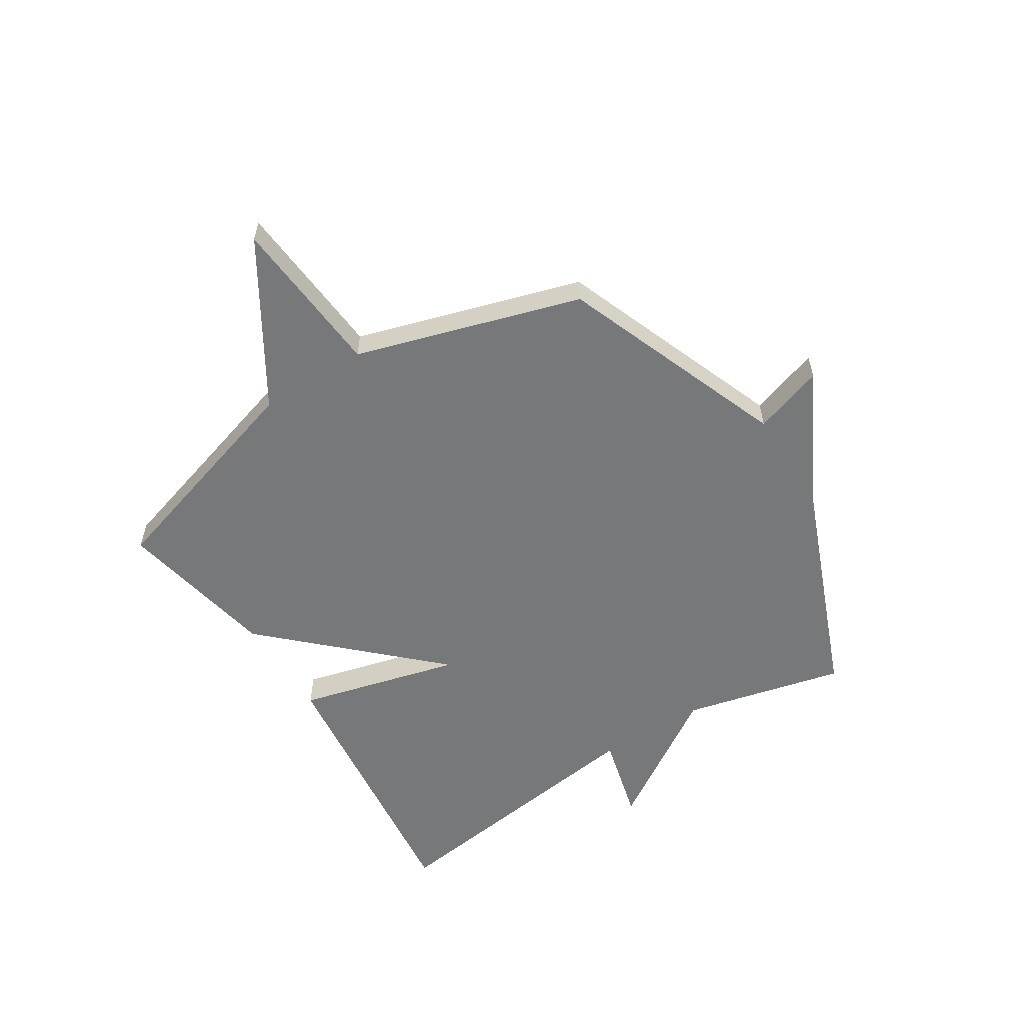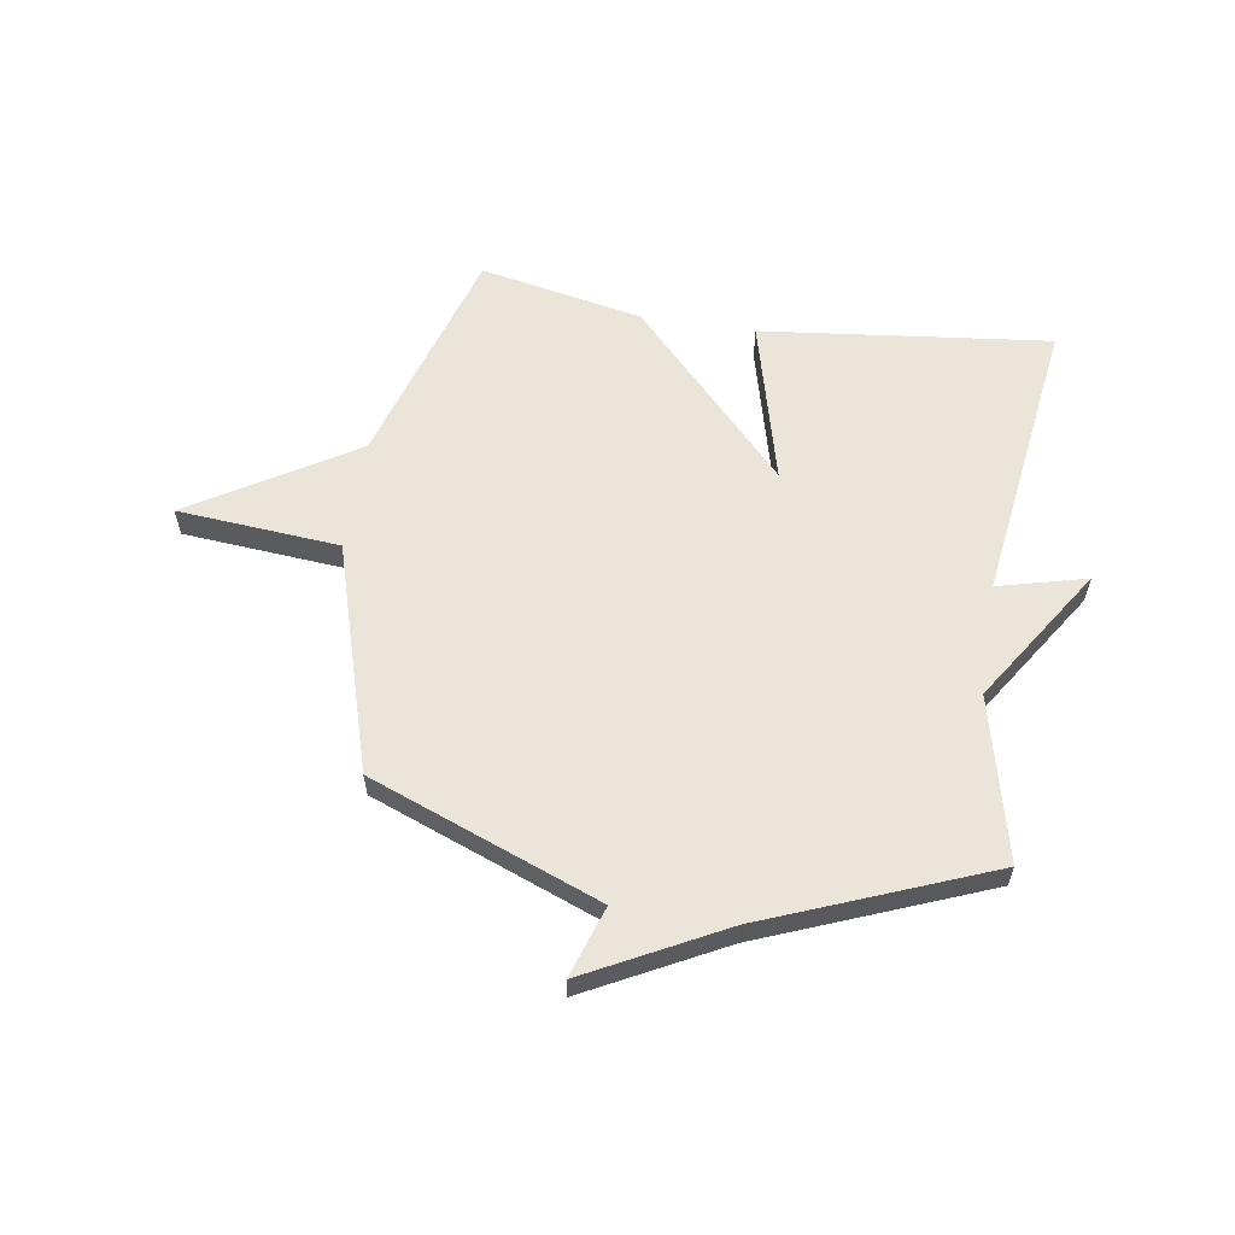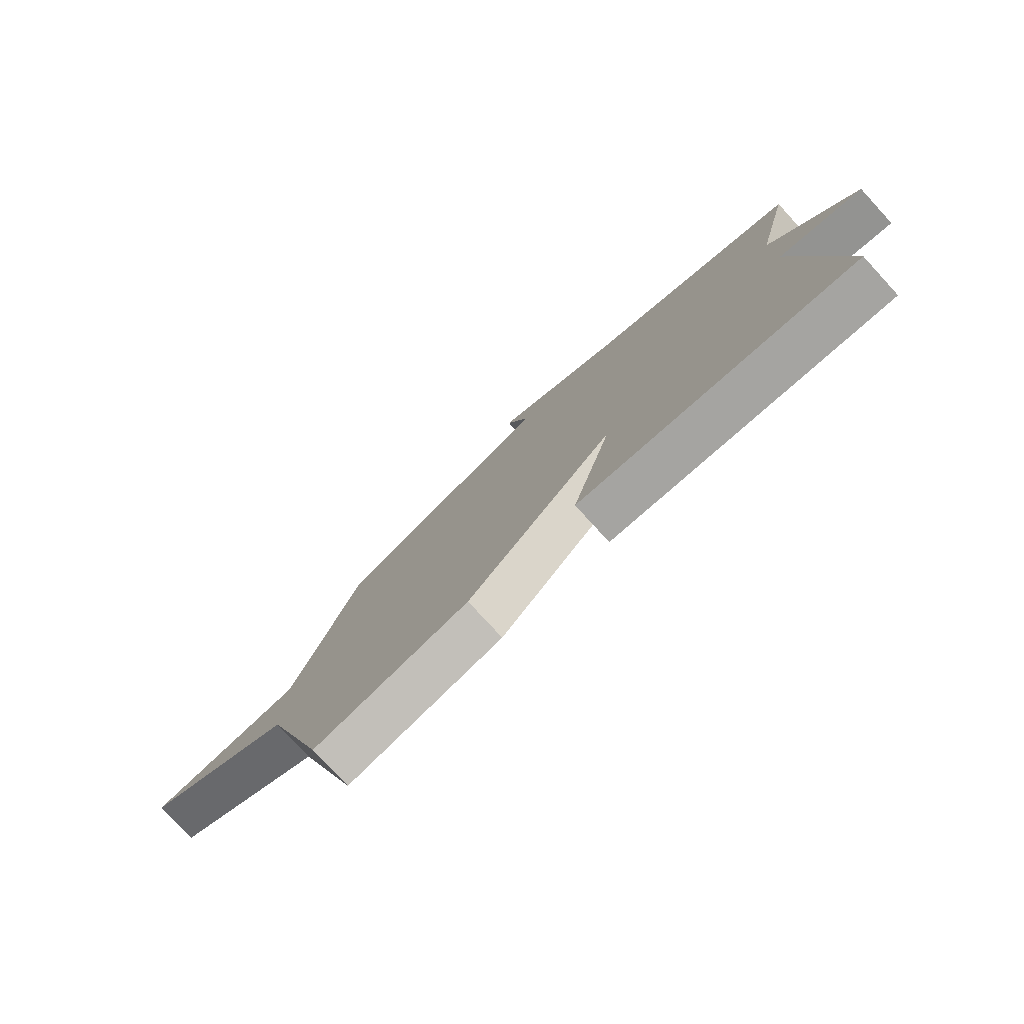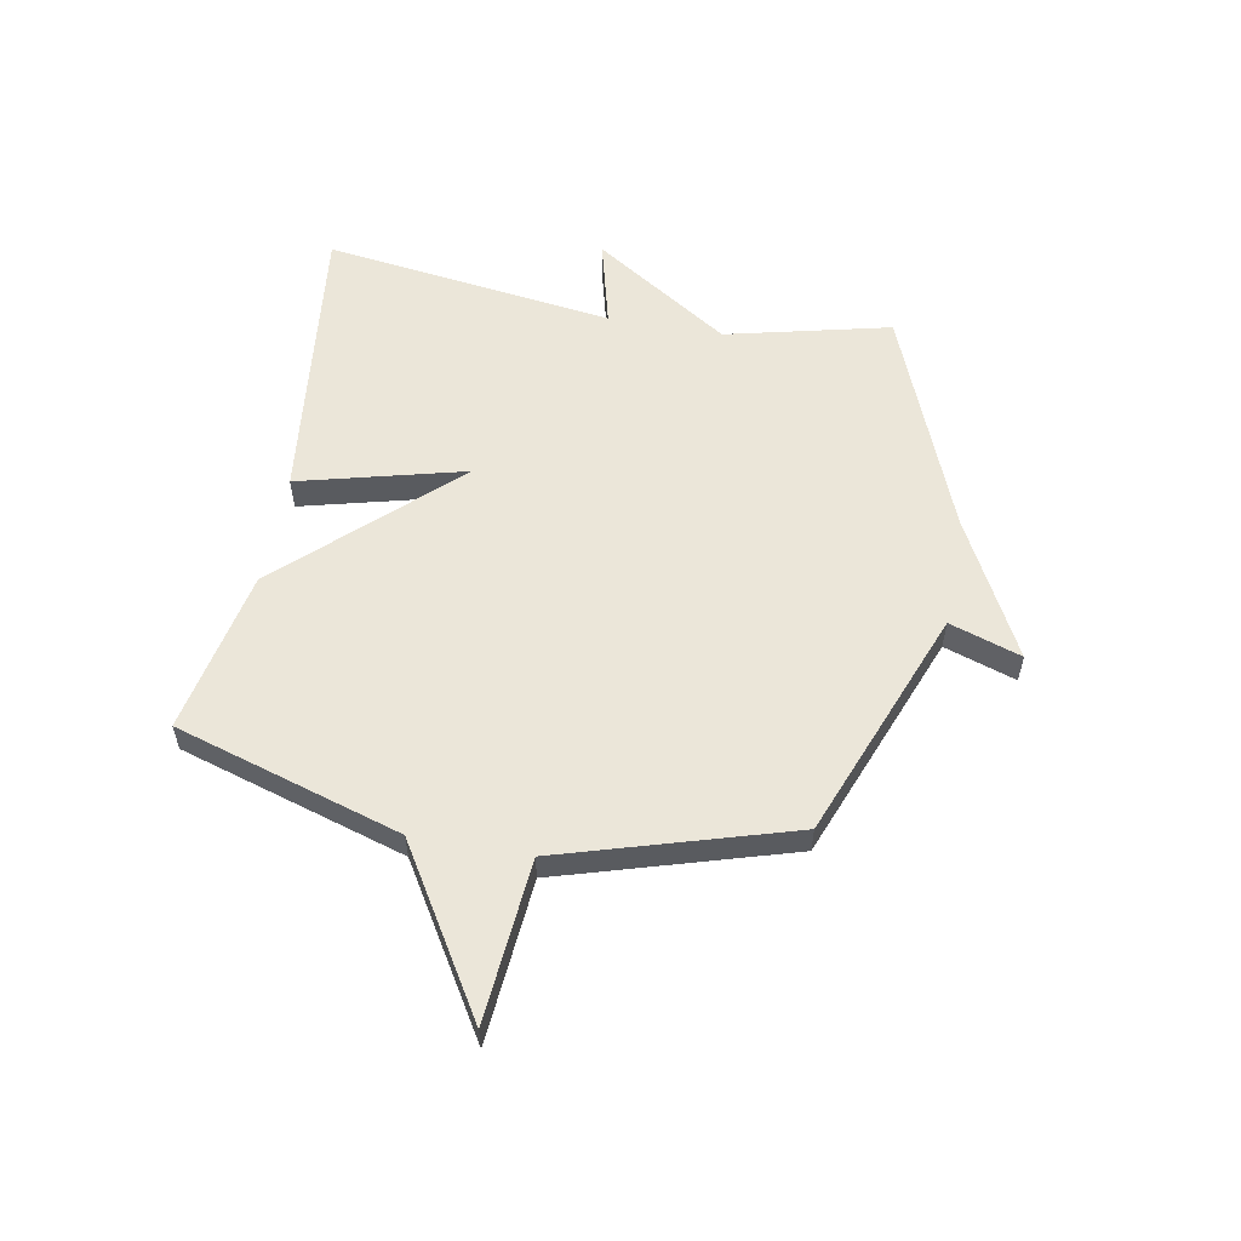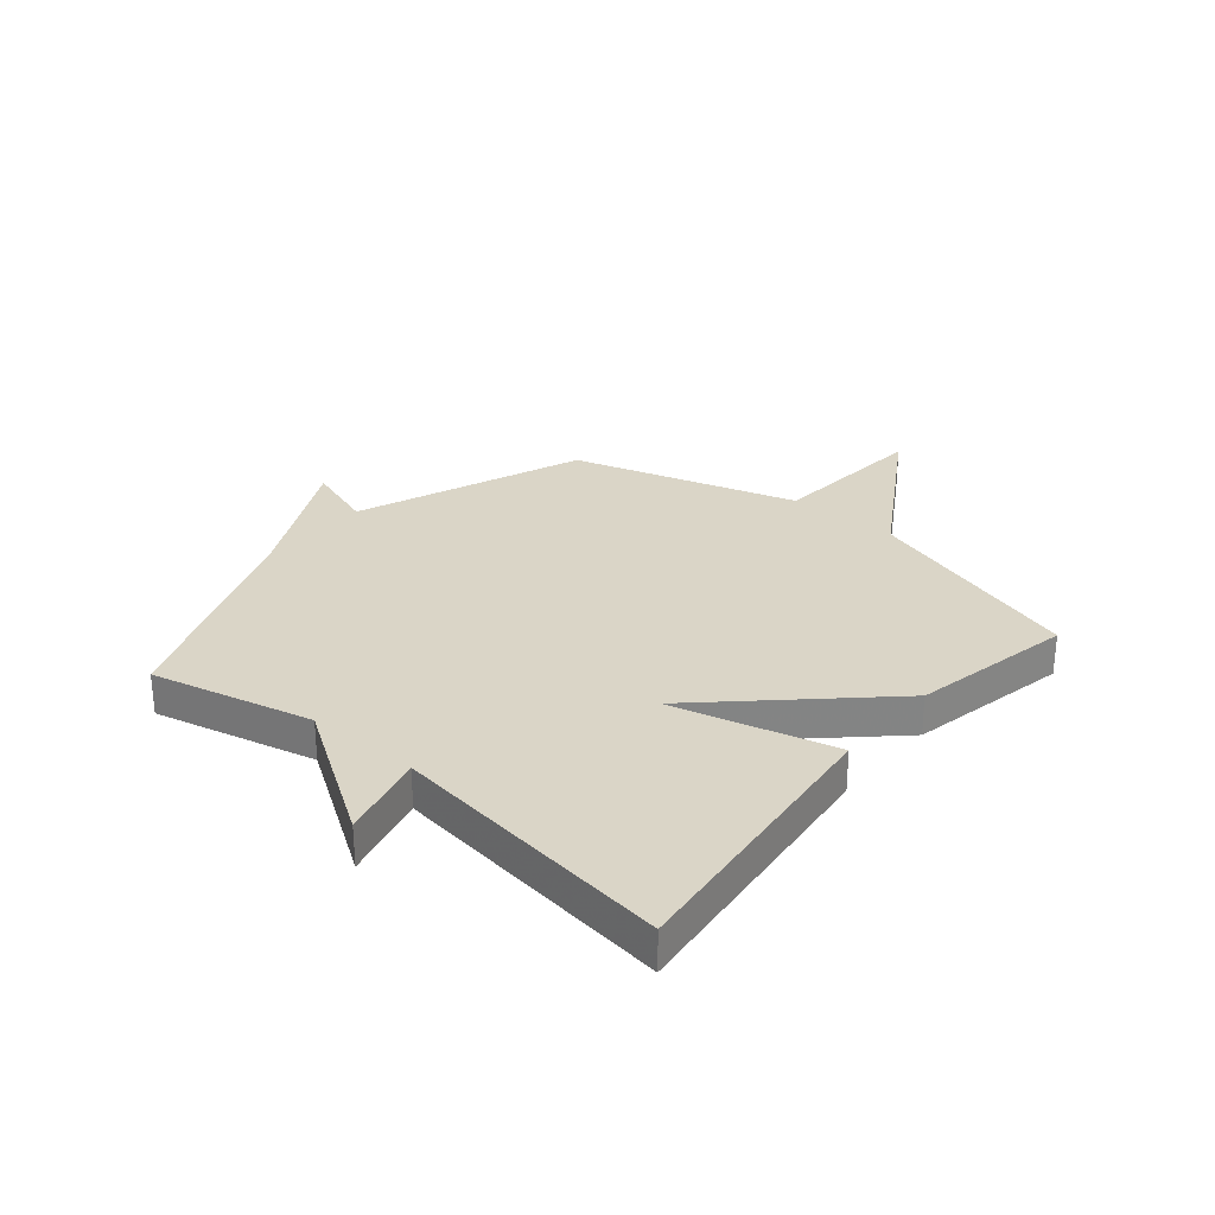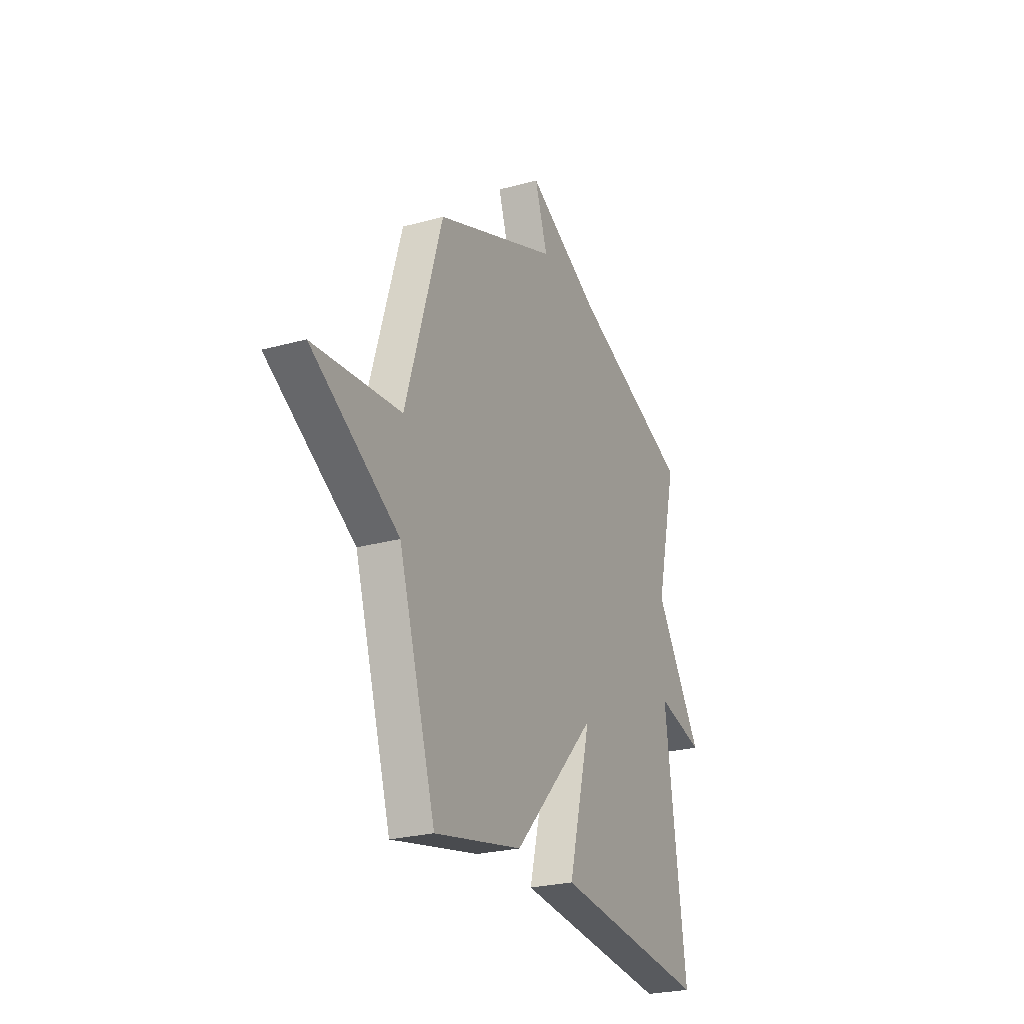
<metadata>
{"format":"obj","ext":"obj","renderer":"f3d","projection":"perspective","resolution":1024,"background":"white","views":[{"elev":-57.3,"azim":-57.8,"up":"+Y"},{"elev":59.3,"azim":8.9,"up":"+Y"},{"elev":-78.6,"azim":42.6,"up":"+Z"},{"elev":56.6,"azim":-79.6,"up":"+Y"},{"elev":29.0,"azim":130.1,"up":"+Y"},{"elev":-25.0,"azim":-65.7,"up":"+Z"}]}
</metadata>
<code>
v -0.5 0.07 -0.5
v -0.621 0.07 -0.103
v -0.908 0.07 0.073
v -0.621 0.07 0.097
v -0.5 0.07 0.5
v -0.094 0.07 0.657
v -0.136 0.07 0.783
v 0.106 0.07 0.657
v 0.5 0.07 0.5
v 0.431 0.07 0.211
v 0.587 0.07 -0.029
v 0.431 0.07 0.011
v 0.5 0.07 -0.5
v -0.011 0.07 -0.442
v 0.064 0.07 -0.151
v -0.211 0.07 -0.442
v -0.5 0 -0.5
v -0.621 0 -0.103
v -0.908 0 0.073
v -0.621 0 0.097
v -0.5 0 0.5
v -0.094 0 0.657
v -0.136 0 0.783
v 0.106 0 0.657
v 0.5 0 0.5
v 0.431 0 0.211
v 0.587 0 -0.029
v 0.431 0 0.011
v 0.5 0 -0.5
v -0.011 0 -0.442
v 0.064 0 -0.151
v -0.211 0 -0.442
f 15 16 1 2
f 12 13 14 15
f 2 3 4
f 15 2 4
f 12 15 4
f 10 11 12
f 4 5 6
f 12 4 6
f 10 12 6
f 8 9 10 6
f 6 7 8
f 18 17 32 31
f 31 30 29 28
f 20 19 18
f 20 18 31
f 20 31 28
f 28 27 26
f 22 21 20
f 22 20 28
f 22 28 26
f 22 26 25 24
f 24 23 22
f 1 17 18 2
f 2 18 19 3
f 3 19 20 4
f 4 20 21 5
f 5 21 22 6
f 6 22 23 7
f 7 23 24 8
f 8 24 25 9
f 9 25 26 10
f 10 26 27 11
f 11 27 28 12
f 12 28 29 13
f 13 29 30 14
f 14 30 31 15
f 15 31 32 16
f 16 32 17 1

</code>
